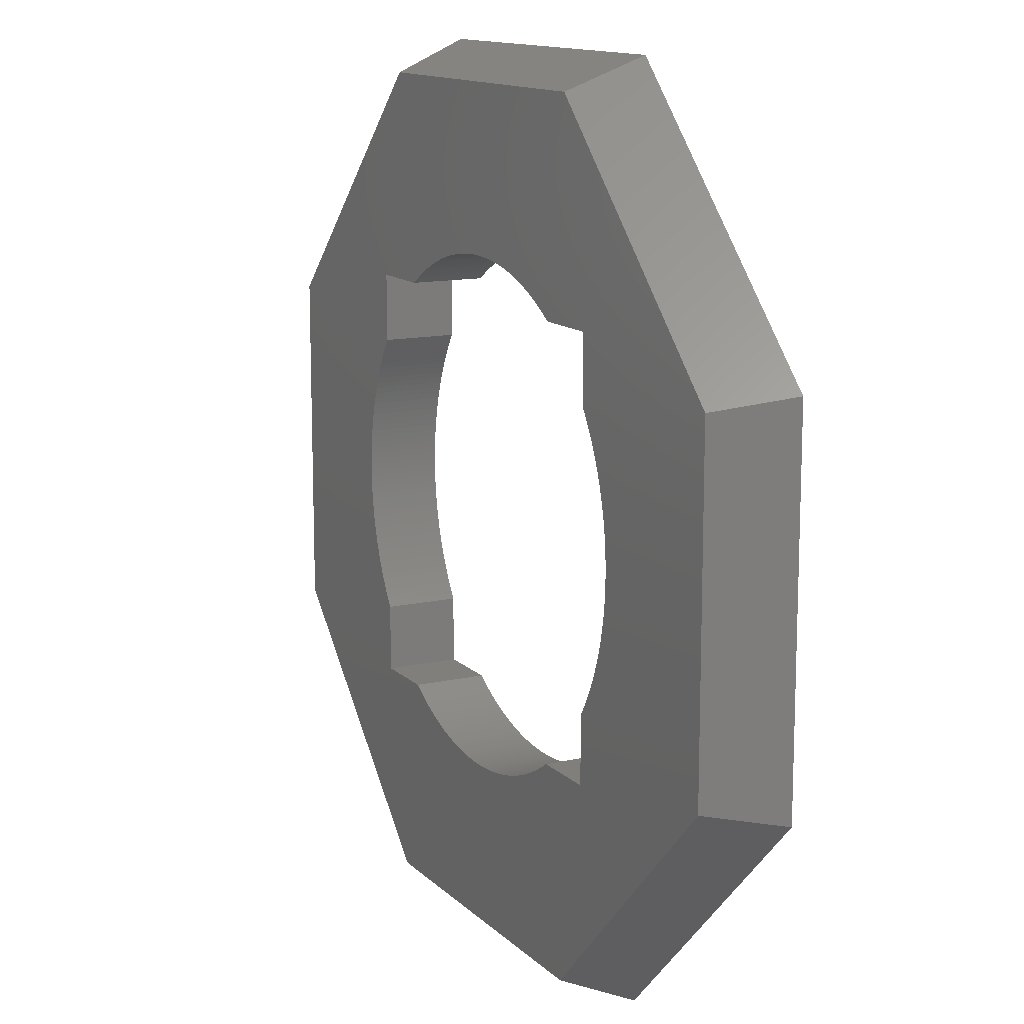
<metadata>
{"format":"stl","ext":"stl","renderer":"f3d","projection":"perspective","resolution":1024,"background":"white","views":[{"elev":13.1,"azim":62.9,"up":"+Y"}]}
</metadata>
<code>
# stl→obj: 424 verts, 848 faces
v -1166 -377 285.3
v -1167 -378.7 285.3
v -1166 -377 259.9
v -1167 -378.7 259.9
v -1168 -380.5 285.3
v -1168 -380.5 259.9
v -1169 -382.4 285.3
v -1169 -382.4 259.9
v -1171 -384.2 285.3
v -1171 -384.2 259.9
v -1172 -386.1 285.3
v -1172 -386.1 259.9
v -1172 -388 285.3
v -1172 -388 259.9
v -1173 -389.9 285.3
v -1173 -389.9 259.9
v -1174 -391.8 285.3
v -1174 -391.8 259.9
v -1175 -393.8 285.3
v -1175 -393.8 259.9
v -1176 -395.8 285.3
v -1176 -395.8 259.9
v -1176 -397.8 285.3
v -1176 -397.8 259.9
v -1177 -399.8 285.3
v -1177 -399.8 259.9
v -1178 -401.8 285.3
v -1178 -401.8 259.9
v -1178 -403.8 285.3
v -1178 -403.8 259.9
v -1179 -405.9 285.3
v -1179 -405.9 259.9
v -1179 -408 285.3
v -1179 -408 259.9
v -1180 -410 285.3
v -1180 -410 259.9
v -1180 -412.1 285.3
v -1180 -412.1 259.9
v -1180 -414.2 285.3
v -1180 -414.2 259.9
v -1181 -416.3 285.3
v -1181 -416.3 259.9
v -1181 -418.4 285.3
v -1181 -418.4 259.9
v -1181 -420.5 285.3
v -1181 -420.5 259.9
v -1181 -422.6 285.3
v -1181 -422.6 259.9
v -1181 -424.8 259.9
v -1181 -424.8 285.3
v -1181 -426.9 259.9
v -1181 -426.9 285.3
v -1181 -429 259.9
v -1181 -429 285.3
v -1181 -431.1 285.3
v -1181 -431.1 259.9
v -1181 -433.2 285.3
v -1181 -433.2 259.9
v -1181 -435.3 285.3
v -1181 -435.3 259.9
v -1180 -437.4 285.3
v -1180 -437.4 259.9
v -1180 -439.5 285.3
v -1180 -439.5 259.9
v -1180 -441.6 285.3
v -1180 -441.6 259.9
v -1179 -443.7 285.3
v -1179 -443.7 259.9
v -1179 -445.7 285.3
v -1179 -445.7 259.9
v -1178 -447.8 285.3
v -1178 -447.8 259.9
v -1178 -449.8 285.3
v -1178 -449.8 259.9
v -1177 -451.9 285.3
v -1177 -451.9 259.9
v -1176 -453.9 285.3
v -1176 -453.9 259.9
v -1176 -455.9 285.3
v -1176 -455.9 259.9
v -1175 -457.9 285.3
v -1175 -457.9 259.9
v -1174 -459.8 285.3
v -1174 -459.8 259.9
v -1173 -461.7 285.3
v -1173 -461.7 259.9
v -1172 -463.7 285.3
v -1172 -463.7 259.9
v -1172 -465.6 285.3
v -1172 -465.6 259.9
v -1171 -467.4 285.3
v -1171 -467.4 259.9
v -1169 -469.3 285.3
v -1169 -469.3 259.9
v -1168 -471.1 285.3
v -1168 -471.1 259.9
v -1167 -472.9 285.3
v -1167 -472.9 259.9
v -1166 -474.7 285.3
v -1166 -474.7 259.9
v -1045 -353.8 285.3
v -1047 -352.7 285.3
v -1045 -353.8 259.9
v -1047 -352.7 259.9
v -1049 -351.5 285.3
v -1049 -351.5 259.9
v -1051 -350.4 285.3
v -1051 -350.4 259.9
v -1053 -349.4 285.3
v -1053 -349.4 259.9
v -1054 -348.4 285.3
v -1054 -348.4 259.9
v -1056 -347.5 285.3
v -1056 -347.5 259.9
v -1058 -346.6 285.3
v -1058 -346.6 259.9
v -1060 -345.7 285.3
v -1060 -345.7 259.9
v -1062 -344.9 285.3
v -1062 -344.9 259.9
v -1064 -344.2 285.3
v -1064 -344.2 259.9
v -1066 -343.5 285.3
v -1066 -343.5 259.9
v -1068 -342.8 285.3
v -1068 -342.8 259.9
v -1070 -342.2 285.3
v -1070 -342.2 259.9
v -1072 -341.6 285.3
v -1072 -341.6 259.9
v -1074 -341.1 285.3
v -1074 -341.1 259.9
v -1076 -340.7 285.3
v -1076 -340.7 259.9
v -1078 -340.3 285.3
v -1078 -340.3 259.9
v -1080 -339.9 285.3
v -1080 -339.9 259.9
v -1083 -339.6 285.3
v -1083 -339.6 259.9
v -1085 -339.3 285.3
v -1085 -339.3 259.9
v -1087 -339.1 285.3
v -1087 -339.1 259.9
v -1089 -339 285.3
v -1089 -339 259.9
v -1091 -338.9 285.3
v -1091 -338.9 259.9
v -1093 -338.8 285.3
v -1093 -338.8 259.9
v -1095 -338.8 285.3
v -1095 -338.8 259.9
v -1097 -338.9 285.3
v -1097 -338.9 259.9
v -1099 -339 285.3
v -1099 -339 259.9
v -1102 -339.1 285.3
v -1102 -339.1 259.9
v -1104 -339.3 285.3
v -1104 -339.3 259.9
v -1106 -339.6 285.3
v -1106 -339.6 259.9
v -1108 -339.9 285.3
v -1108 -339.9 259.9
v -1110 -340.3 285.3
v -1110 -340.3 259.9
v -1112 -340.7 285.3
v -1112 -340.7 259.9
v -1114 -341.1 285.3
v -1114 -341.1 259.9
v -1116 -341.6 285.3
v -1116 -341.6 259.9
v -1118 -342.2 285.3
v -1118 -342.2 259.9
v -1120 -342.8 285.3
v -1120 -342.8 259.9
v -1122 -343.5 285.3
v -1122 -343.5 259.9
v -1124 -344.2 285.3
v -1124 -344.2 259.9
v -1126 -344.9 285.3
v -1126 -344.9 259.9
v -1128 -345.7 285.3
v -1128 -345.7 259.9
v -1130 -346.6 285.3
v -1130 -346.6 259.9
v -1132 -347.5 285.3
v -1132 -347.5 259.9
v -1134 -348.4 285.3
v -1134 -348.4 259.9
v -1136 -349.4 285.3
v -1136 -349.4 259.9
v -1138 -350.4 285.3
v -1138 -350.4 259.9
v -1139 -351.5 285.3
v -1139 -351.5 259.9
v -1141 -352.7 285.3
v -1141 -352.7 259.9
v -1143 -353.8 285.3
v -1143 -353.8 259.9
v -1022 -474.7 285.3
v -1021 -472.9 285.3
v -1022 -474.7 259.9
v -1021 -472.9 259.9
v -1020 -471.1 285.3
v -1020 -471.1 259.9
v -1019 -469.3 285.3
v -1019 -469.3 259.9
v -1018 -467.4 285.3
v -1018 -467.4 259.9
v -1017 -465.6 285.3
v -1017 -465.6 259.9
v -1016 -463.7 285.3
v -1016 -463.7 259.9
v -1015 -461.7 285.3
v -1015 -461.7 259.9
v -1014 -459.8 285.3
v -1014 -459.8 259.9
v -1013 -457.9 285.3
v -1013 -457.9 259.9
v -1012 -455.9 285.3
v -1012 -455.9 259.9
v -1012 -453.9 285.3
v -1012 -453.9 259.9
v -1011 -451.9 285.3
v -1011 -451.9 259.9
v -1011 -449.8 285.3
v -1011 -449.8 259.9
v -1010 -447.8 285.3
v -1010 -447.8 259.9
v -1009 -445.7 285.3
v -1009 -445.7 259.9
v -1009 -443.7 285.3
v -1009 -443.7 259.9
v -1009 -441.6 285.3
v -1009 -441.6 259.9
v -1008 -439.5 285.3
v -1008 -439.5 259.9
v -1008 -437.4 285.3
v -1008 -437.4 259.9
v -1008 -435.3 285.3
v -1008 -435.3 259.9
v -1007 -433.2 285.3
v -1007 -433.2 259.9
v -1007 -431.1 285.3
v -1007 -431.1 259.9
v -1007 -429 285.3
v -1007 -429 259.9
v -1007 -426.9 259.9
v -1007 -426.9 285.3
v -1007 -424.8 259.9
v -1007 -424.8 285.3
v -1007 -422.6 259.9
v -1007 -422.6 285.3
v -1007 -420.5 285.3
v -1007 -420.5 259.9
v -1007 -418.4 285.3
v -1007 -418.4 259.9
v -1008 -416.3 285.3
v -1008 -416.3 259.9
v -1008 -414.2 285.3
v -1008 -414.2 259.9
v -1008 -412.1 285.3
v -1008 -412.1 259.9
v -1009 -410 285.3
v -1009 -410 259.9
v -1009 -408 285.3
v -1009 -408 259.9
v -1009 -405.9 285.3
v -1009 -405.9 259.9
v -1010 -403.8 285.3
v -1010 -403.8 259.9
v -1011 -401.8 285.3
v -1011 -401.8 259.9
v -1011 -399.8 285.3
v -1011 -399.8 259.9
v -1012 -397.8 285.3
v -1012 -397.8 259.9
v -1012 -395.8 285.3
v -1012 -395.8 259.9
v -1013 -393.8 285.3
v -1013 -393.8 259.9
v -1014 -391.8 285.3
v -1014 -391.8 259.9
v -1015 -389.9 285.3
v -1015 -389.9 259.9
v -1016 -388 285.3
v -1016 -388 259.9
v -1017 -386.1 285.3
v -1017 -386.1 259.9
v -1018 -384.2 285.3
v -1018 -384.2 259.9
v -1019 -382.4 285.3
v -1019 -382.4 259.9
v -1020 -380.5 285.3
v -1020 -380.5 259.9
v -1021 -378.7 285.3
v -1021 -378.7 259.9
v -1022 -377 285.3
v -1022 -377 259.9
v -1045 -497.8 259.9
v -1047 -499 259.9
v -1045 -497.8 285.3
v -1047 -499 285.3
v -1049 -500.1 259.9
v -1049 -500.1 285.3
v -1051 -501.2 259.9
v -1051 -501.2 285.3
v -1053 -502.2 259.9
v -1053 -502.2 285.3
v -1054 -503.2 259.9
v -1054 -503.2 285.3
v -1056 -504.2 259.9
v -1056 -504.2 285.3
v -1058 -505.1 259.9
v -1058 -505.1 285.3
v -1060 -505.9 259.9
v -1060 -505.9 285.3
v -1062 -506.7 259.9
v -1062 -506.7 285.3
v -1064 -507.5 259.9
v -1064 -507.5 285.3
v -1066 -508.2 259.9
v -1066 -508.2 285.3
v -1068 -508.8 259.9
v -1068 -508.8 285.3
v -1070 -509.4 259.9
v -1070 -509.4 285.3
v -1072 -510 259.9
v -1072 -510 285.3
v -1074 -510.5 259.9
v -1074 -510.5 285.3
v -1076 -511 259.9
v -1076 -511 285.3
v -1078 -511.4 259.9
v -1078 -511.4 285.3
v -1080 -511.7 259.9
v -1080 -511.7 285.3
v -1083 -512 259.9
v -1083 -512 285.3
v -1085 -512.3 259.9
v -1085 -512.3 285.3
v -1087 -512.5 259.9
v -1087 -512.5 285.3
v -1089 -512.7 259.9
v -1089 -512.7 285.3
v -1091 -512.8 259.9
v -1091 -512.8 285.3
v -1093 -512.8 259.9
v -1093 -512.8 285.3
v -1095 -512.8 259.9
v -1095 -512.8 285.3
v -1097 -512.8 259.9
v -1097 -512.8 285.3
v -1099 -512.7 259.9
v -1099 -512.7 285.3
v -1102 -512.5 259.9
v -1102 -512.5 285.3
v -1104 -512.3 259.9
v -1104 -512.3 285.3
v -1106 -512 259.9
v -1106 -512 285.3
v -1108 -511.7 259.9
v -1108 -511.7 285.3
v -1110 -511.4 259.9
v -1110 -511.4 285.3
v -1112 -511 259.9
v -1112 -511 285.3
v -1114 -510.5 259.9
v -1114 -510.5 285.3
v -1116 -510 259.9
v -1116 -510 285.3
v -1118 -509.4 259.9
v -1118 -509.4 285.3
v -1120 -508.8 259.9
v -1120 -508.8 285.3
v -1122 -508.2 259.9
v -1122 -508.2 285.3
v -1124 -507.5 259.9
v -1124 -507.5 285.3
v -1126 -506.7 259.9
v -1126 -506.7 285.3
v -1128 -505.9 259.9
v -1128 -505.9 285.3
v -1130 -505.1 259.9
v -1130 -505.1 285.3
v -1132 -504.2 259.9
v -1132 -504.2 285.3
v -1134 -503.2 259.9
v -1134 -503.2 285.3
v -1136 -502.2 259.9
v -1136 -502.2 285.3
v -1138 -501.2 259.9
v -1138 -501.2 285.3
v -1139 -500.1 259.9
v -1139 -500.1 285.3
v -1141 -499 259.9
v -1141 -499 285.3
v -1143 -497.8 259.9
v -1143 -497.8 285.3
v -1166 -497.8 285.3
v -1166 -497.8 259.9
v -1022 -353.8 259.9
v -1022 -353.8 285.3
v -1022 -497.8 285.3
v -1022 -497.8 259.9
v -1166 -353.8 259.9
v -1166 -353.8 285.3
v -1153 -568.6 285.3
v -1237 -485 285.3
v -1035 -568.6 285.3
v -951.3 -485 285.3
v -951.3 -366.7 285.3
v -1035 -283 285.3
v -1153 -283 285.3
v -1237 -366.7 285.3
v -1158 -579.1 259.9
v -1031 -579.1 259.9
v -940.8 -489.3 259.9
v -940.8 -362.3 259.9
v -1031 -272.5 259.9
v -1158 -272.5 259.9
v -1247 -362.3 259.9
v -1247 -489.3 259.9
f 1 2 3
f 3 2 4
f 4 2 5
f 6 5 7
f 8 7 9
f 10 9 11
f 12 11 13
f 14 13 15
f 16 15 17
f 18 17 19
f 20 19 21
f 22 21 23
f 24 23 25
f 26 25 27
f 28 27 29
f 30 29 31
f 32 31 33
f 34 33 35
f 36 35 37
f 38 37 39
f 40 39 41
f 42 41 43
f 44 43 45
f 46 45 47
f 48 47 49
f 48 46 47
f 4 5 6
f 6 7 8
f 8 9 10
f 10 11 12
f 12 13 14
f 14 15 16
f 16 17 18
f 18 19 20
f 20 21 22
f 22 23 24
f 24 25 26
f 26 27 28
f 28 29 30
f 30 31 32
f 32 33 34
f 34 35 36
f 36 37 38
f 38 39 40
f 40 41 42
f 42 43 44
f 44 45 46
f 47 50 49
f 49 50 51
f 51 50 52
f 53 52 54
f 55 53 54
f 55 56 53
f 55 57 56
f 56 57 58
f 58 57 59
f 60 59 61
f 62 61 63
f 64 63 65
f 66 65 67
f 68 67 69
f 70 69 71
f 72 71 73
f 74 73 75
f 76 75 77
f 78 77 79
f 80 79 81
f 82 81 83
f 84 83 85
f 86 85 87
f 88 87 89
f 90 89 91
f 92 91 93
f 94 93 95
f 96 95 97
f 98 97 99
f 100 98 99
f 51 52 53
f 58 59 60
f 60 61 62
f 62 63 64
f 64 65 66
f 66 67 68
f 68 69 70
f 70 71 72
f 72 73 74
f 74 75 76
f 76 77 78
f 78 79 80
f 80 81 82
f 82 83 84
f 84 85 86
f 86 87 88
f 88 89 90
f 90 91 92
f 92 93 94
f 94 95 96
f 96 97 98
f 101 102 103
f 103 102 104
f 104 102 105
f 106 105 107
f 108 107 109
f 110 109 111
f 112 111 113
f 114 113 115
f 116 115 117
f 118 117 119
f 120 119 121
f 122 121 123
f 124 123 125
f 126 125 127
f 128 127 129
f 130 129 131
f 132 131 133
f 134 133 135
f 136 135 137
f 138 137 139
f 140 139 141
f 142 141 143
f 144 143 145
f 146 145 147
f 148 147 149
f 150 149 151
f 152 151 153
f 154 153 155
f 156 155 157
f 158 157 159
f 160 159 161
f 162 161 163
f 164 163 165
f 166 165 167
f 168 167 169
f 170 169 171
f 172 171 173
f 174 173 175
f 176 175 177
f 178 177 179
f 180 179 181
f 182 181 183
f 184 183 185
f 186 185 187
f 188 187 189
f 190 189 191
f 192 191 193
f 194 193 195
f 196 195 197
f 198 197 199
f 200 198 199
f 104 105 106
f 106 107 108
f 108 109 110
f 110 111 112
f 112 113 114
f 114 115 116
f 116 117 118
f 118 119 120
f 120 121 122
f 122 123 124
f 124 125 126
f 126 127 128
f 128 129 130
f 130 131 132
f 132 133 134
f 134 135 136
f 136 137 138
f 138 139 140
f 140 141 142
f 142 143 144
f 144 145 146
f 146 147 148
f 148 149 150
f 150 151 152
f 152 153 154
f 154 155 156
f 156 157 158
f 158 159 160
f 160 161 162
f 162 163 164
f 164 165 166
f 166 167 168
f 168 169 170
f 170 171 172
f 172 173 174
f 174 175 176
f 176 177 178
f 178 179 180
f 180 181 182
f 182 183 184
f 184 185 186
f 186 187 188
f 188 189 190
f 190 191 192
f 192 193 194
f 194 195 196
f 196 197 198
f 201 202 203
f 203 202 204
f 204 202 205
f 206 205 207
f 208 207 209
f 210 209 211
f 212 211 213
f 214 213 215
f 216 215 217
f 218 217 219
f 220 219 221
f 222 221 223
f 224 223 225
f 226 225 227
f 228 227 229
f 230 229 231
f 232 231 233
f 234 233 235
f 236 235 237
f 238 237 239
f 240 239 241
f 242 241 243
f 244 243 245
f 246 245 247
f 248 247 249
f 248 246 247
f 204 205 206
f 206 207 208
f 208 209 210
f 210 211 212
f 212 213 214
f 214 215 216
f 216 217 218
f 218 219 220
f 220 221 222
f 222 223 224
f 224 225 226
f 226 227 228
f 228 229 230
f 230 231 232
f 232 233 234
f 234 235 236
f 236 237 238
f 238 239 240
f 240 241 242
f 242 243 244
f 244 245 246
f 247 250 249
f 249 250 251
f 251 250 252
f 253 252 254
f 255 253 254
f 255 256 253
f 255 257 256
f 256 257 258
f 258 257 259
f 260 259 261
f 262 261 263
f 264 263 265
f 266 265 267
f 268 267 269
f 270 269 271
f 272 271 273
f 274 273 275
f 276 275 277
f 278 277 279
f 280 279 281
f 282 281 283
f 284 283 285
f 286 285 287
f 288 287 289
f 290 289 291
f 292 291 293
f 294 293 295
f 296 295 297
f 298 297 299
f 300 298 299
f 251 252 253
f 258 259 260
f 260 261 262
f 262 263 264
f 264 265 266
f 266 267 268
f 268 269 270
f 270 271 272
f 272 273 274
f 274 275 276
f 276 277 278
f 278 279 280
f 280 281 282
f 282 283 284
f 284 285 286
f 286 287 288
f 288 289 290
f 290 291 292
f 292 293 294
f 294 295 296
f 296 297 298
f 301 302 303
f 303 302 304
f 304 302 305
f 306 305 307
f 308 307 309
f 310 309 311
f 312 311 313
f 314 313 315
f 316 315 317
f 318 317 319
f 320 319 321
f 322 321 323
f 324 323 325
f 326 325 327
f 328 327 329
f 330 329 331
f 332 331 333
f 334 333 335
f 336 335 337
f 338 337 339
f 340 339 341
f 342 341 343
f 344 343 345
f 346 345 347
f 348 347 349
f 350 349 351
f 352 351 353
f 354 353 355
f 356 355 357
f 358 357 359
f 360 359 361
f 362 361 363
f 364 363 365
f 366 365 367
f 368 367 369
f 370 369 371
f 372 371 373
f 374 373 375
f 376 375 377
f 378 377 379
f 380 379 381
f 382 381 383
f 384 383 385
f 386 385 387
f 388 387 389
f 390 389 391
f 392 391 393
f 394 393 395
f 396 395 397
f 398 397 399
f 400 398 399
f 304 305 306
f 306 307 308
f 308 309 310
f 310 311 312
f 312 313 314
f 314 315 316
f 316 317 318
f 318 319 320
f 320 321 322
f 322 323 324
f 324 325 326
f 326 327 328
f 328 329 330
f 330 331 332
f 332 333 334
f 334 335 336
f 336 337 338
f 338 339 340
f 340 341 342
f 342 343 344
f 344 345 346
f 346 347 348
f 348 349 350
f 350 351 352
f 352 353 354
f 354 355 356
f 356 357 358
f 358 359 360
f 360 361 362
f 362 363 364
f 364 365 366
f 366 367 368
f 368 369 370
f 370 371 372
f 372 373 374
f 374 375 376
f 376 377 378
f 378 379 380
f 380 381 382
f 382 383 384
f 384 385 386
f 386 387 388
f 388 389 390
f 390 391 392
f 392 393 394
f 394 395 396
f 396 397 398
f 400 399 401
f 401 399 402
f 300 299 403
f 403 299 404
f 201 203 405
f 405 203 406
f 200 199 407
f 407 199 408
f 101 103 404
f 404 103 403
f 409 401 410
f 409 394 401
f 409 392 394
f 409 390 392
f 409 388 390
f 409 386 388
f 409 384 386
f 409 382 384
f 409 380 382
f 409 378 380
f 409 376 378
f 409 374 376
f 409 372 374
f 409 370 372
f 409 368 370
f 409 366 368
f 409 364 366
f 409 362 364
f 409 360 362
f 409 358 360
f 409 356 358
f 409 354 356
f 409 352 354
f 409 411 352
f 352 411 350
f 350 411 348
f 348 411 346
f 346 411 344
f 344 411 342
f 342 411 340
f 340 411 338
f 338 411 336
f 336 411 334
f 334 411 332
f 332 411 330
f 330 411 328
f 328 411 326
f 326 411 324
f 324 411 322
f 322 411 320
f 320 411 318
f 318 411 316
f 316 411 314
f 314 411 312
f 312 411 310
f 310 411 308
f 308 411 405
f 306 405 304
f 306 308 405
f 411 412 405
f 405 412 207
f 205 405 207
f 205 202 405
f 405 202 201
f 413 250 412
f 413 252 250
f 413 254 252
f 413 255 254
f 413 257 255
f 413 259 257
f 413 261 259
f 413 263 261
f 413 265 263
f 413 267 265
f 413 269 267
f 413 271 269
f 413 273 271
f 413 275 273
f 413 277 275
f 413 279 277
f 413 281 279
f 413 283 281
f 413 285 283
f 413 287 285
f 413 289 287
f 413 291 289
f 413 293 291
f 413 404 293
f 413 414 404
f 404 414 107
f 105 404 107
f 105 102 404
f 404 102 101
f 415 151 414
f 415 153 151
f 415 155 153
f 415 157 155
f 415 159 157
f 415 161 159
f 415 163 161
f 415 165 163
f 415 167 165
f 415 169 167
f 415 171 169
f 415 173 171
f 415 175 173
f 415 177 175
f 415 179 177
f 415 181 179
f 415 183 181
f 415 185 183
f 415 187 185
f 415 189 187
f 415 191 189
f 415 193 191
f 415 408 193
f 415 416 408
f 408 416 7
f 5 408 7
f 5 2 408
f 408 2 1
f 410 50 416
f 410 52 50
f 410 54 52
f 410 55 54
f 410 57 55
f 410 59 57
f 410 61 59
f 410 63 61
f 410 65 63
f 410 67 65
f 410 69 67
f 410 71 69
f 410 73 71
f 410 75 73
f 410 77 75
f 410 79 77
f 410 81 79
f 410 83 81
f 410 85 83
f 410 87 85
f 410 89 87
f 410 91 89
f 410 93 91
f 410 401 93
f 93 401 95
f 95 401 97
f 97 401 99
f 303 304 405
f 394 396 401
f 401 396 398
f 400 401 398
f 50 47 416
f 416 47 45
f 43 416 45
f 43 41 416
f 416 41 39
f 37 416 39
f 37 35 416
f 416 35 33
f 31 416 33
f 31 29 416
f 416 29 27
f 25 416 27
f 25 23 416
f 416 23 21
f 19 416 21
f 19 17 416
f 416 17 15
f 13 416 15
f 13 11 416
f 416 11 9
f 7 416 9
f 199 197 408
f 408 197 195
f 193 408 195
f 151 149 414
f 414 149 147
f 145 414 147
f 145 143 414
f 414 143 141
f 139 414 141
f 139 137 414
f 414 137 135
f 133 414 135
f 133 131 414
f 414 131 129
f 127 414 129
f 127 125 414
f 414 125 123
f 121 414 123
f 121 119 414
f 414 119 117
f 115 414 117
f 115 113 414
f 414 113 111
f 109 414 111
f 109 107 414
f 299 297 404
f 404 297 295
f 293 404 295
f 250 247 412
f 412 247 245
f 243 412 245
f 243 241 412
f 412 241 239
f 237 412 239
f 237 235 412
f 412 235 233
f 231 412 233
f 231 229 412
f 412 229 227
f 225 412 227
f 225 223 412
f 412 223 221
f 219 412 221
f 219 217 412
f 412 217 215
f 213 412 215
f 213 211 412
f 412 211 209
f 207 412 209
f 100 99 402
f 402 99 401
f 1 3 408
f 408 3 407
f 301 303 406
f 406 303 405
f 417 418 409
f 409 418 411
f 418 419 411
f 411 419 412
f 419 420 412
f 412 420 413
f 421 414 420
f 420 414 413
f 422 415 421
f 421 415 414
f 422 423 415
f 415 423 416
f 424 410 423
f 423 410 416
f 417 409 424
f 424 409 410
f 417 351 418
f 417 353 351
f 417 355 353
f 417 357 355
f 417 359 357
f 417 361 359
f 417 363 361
f 417 365 363
f 417 367 365
f 417 369 367
f 417 371 369
f 417 373 371
f 417 375 373
f 417 377 375
f 417 379 377
f 417 381 379
f 417 383 381
f 417 385 383
f 417 387 385
f 417 389 387
f 417 391 389
f 417 402 391
f 417 424 402
f 402 424 92
f 94 402 92
f 94 96 402
f 402 96 98
f 100 402 98
f 423 51 424
f 423 49 51
f 423 48 49
f 423 46 48
f 423 44 46
f 423 42 44
f 423 40 42
f 423 38 40
f 423 36 38
f 423 34 36
f 423 32 34
f 423 30 32
f 423 28 30
f 423 26 28
f 423 24 26
f 423 22 24
f 423 20 22
f 423 18 20
f 423 16 18
f 423 14 16
f 423 12 14
f 423 10 12
f 423 407 10
f 423 422 407
f 407 422 192
f 194 407 192
f 194 196 407
f 407 196 198
f 200 407 198
f 421 152 422
f 421 150 152
f 421 148 150
f 421 146 148
f 421 144 146
f 421 142 144
f 421 140 142
f 421 138 140
f 421 136 138
f 421 134 136
f 421 132 134
f 421 130 132
f 421 128 130
f 421 126 128
f 421 124 126
f 421 122 124
f 421 120 122
f 421 118 120
f 421 116 118
f 421 114 116
f 421 112 114
f 421 110 112
f 421 403 110
f 421 420 403
f 403 420 292
f 294 403 292
f 294 296 403
f 403 296 298
f 300 403 298
f 419 251 420
f 419 249 251
f 419 248 249
f 419 246 248
f 419 244 246
f 419 242 244
f 419 240 242
f 419 238 240
f 419 236 238
f 419 234 236
f 419 232 234
f 419 230 232
f 419 228 230
f 419 226 228
f 419 224 226
f 419 222 224
f 419 220 222
f 419 218 220
f 419 216 218
f 419 214 216
f 419 212 214
f 419 210 212
f 419 406 210
f 419 418 406
f 406 418 309
f 307 406 309
f 307 305 406
f 406 305 302
f 301 406 302
f 399 397 402
f 402 397 395
f 393 402 395
f 393 391 402
f 351 349 418
f 418 349 347
f 345 418 347
f 345 343 418
f 418 343 341
f 339 418 341
f 339 337 418
f 418 337 335
f 333 418 335
f 333 331 418
f 418 331 329
f 327 418 329
f 327 325 418
f 418 325 323
f 321 418 323
f 321 319 418
f 418 319 317
f 315 418 317
f 315 313 418
f 418 313 311
f 309 418 311
f 203 204 406
f 406 204 206
f 208 406 206
f 208 210 406
f 251 253 420
f 420 253 256
f 258 420 256
f 258 260 420
f 420 260 262
f 264 420 262
f 264 266 420
f 420 266 268
f 270 420 268
f 270 272 420
f 420 272 274
f 276 420 274
f 276 278 420
f 420 278 280
f 282 420 280
f 282 284 420
f 420 284 286
f 288 420 286
f 288 290 420
f 420 290 292
f 103 104 403
f 403 104 106
f 108 403 106
f 108 110 403
f 152 154 422
f 422 154 156
f 158 422 156
f 158 160 422
f 422 160 162
f 164 422 162
f 164 166 422
f 422 166 168
f 170 422 168
f 170 172 422
f 422 172 174
f 176 422 174
f 176 178 422
f 422 178 180
f 182 422 180
f 182 184 422
f 422 184 186
f 188 422 186
f 188 190 422
f 422 190 192
f 3 4 407
f 407 4 6
f 8 407 6
f 8 10 407
f 51 53 424
f 424 53 56
f 58 424 56
f 58 60 424
f 424 60 62
f 64 424 62
f 64 66 424
f 424 66 68
f 70 424 68
f 70 72 424
f 424 72 74
f 76 424 74
f 76 78 424
f 424 78 80
f 82 424 80
f 82 84 424
f 424 84 86
f 88 424 86
f 88 90 424
f 424 90 92

</code>
